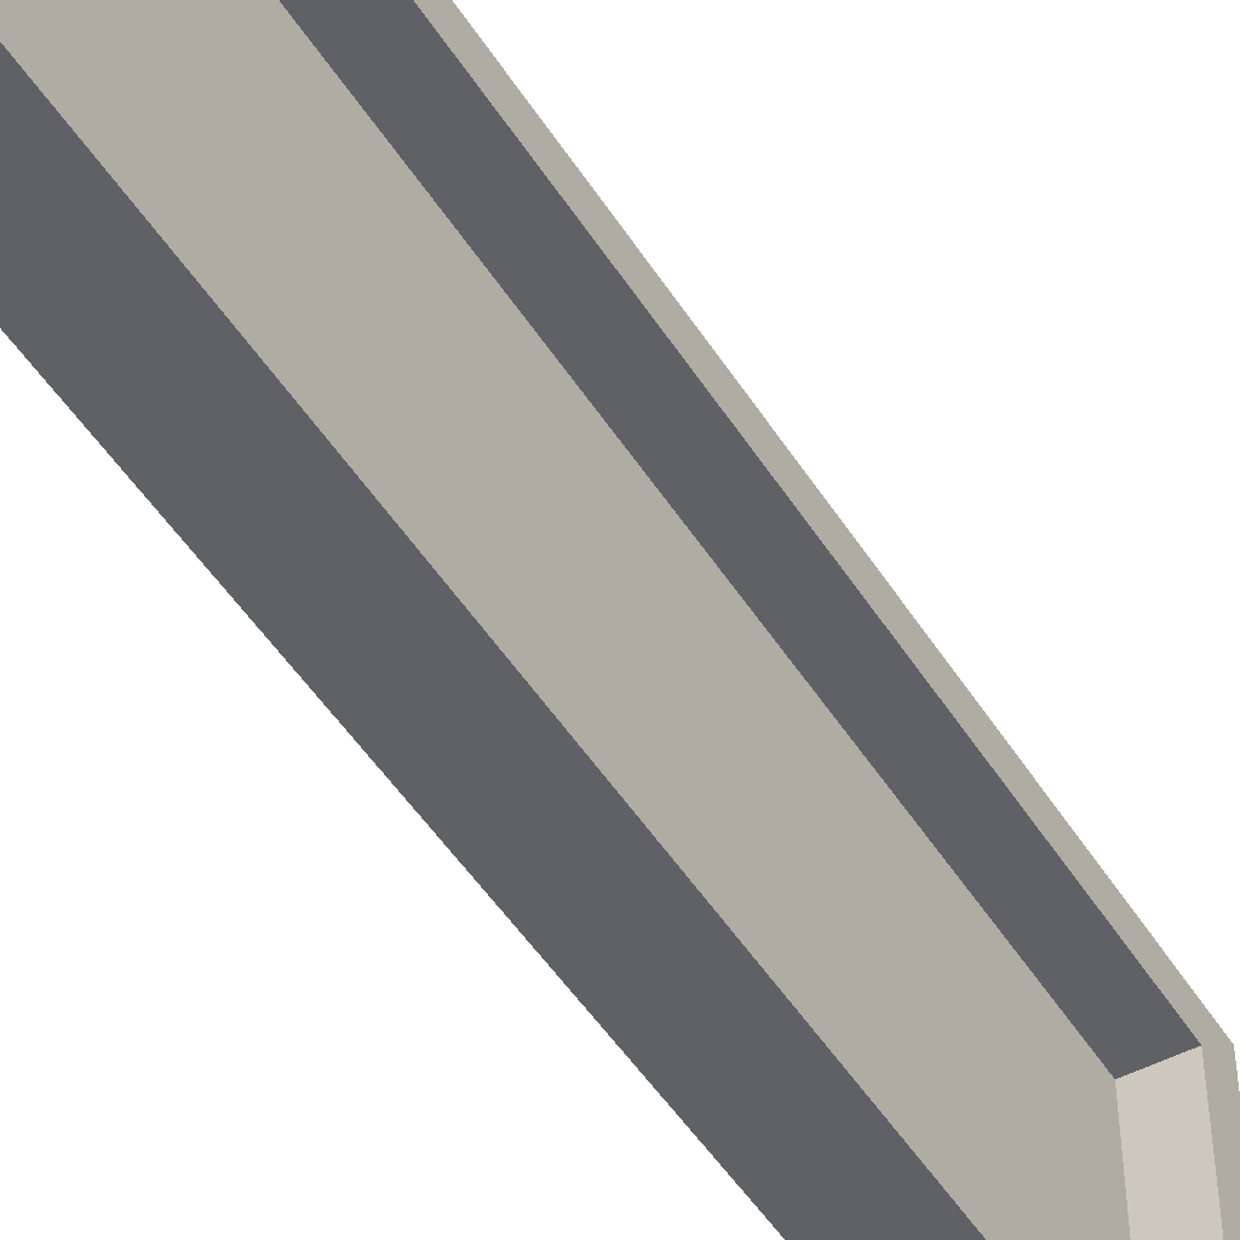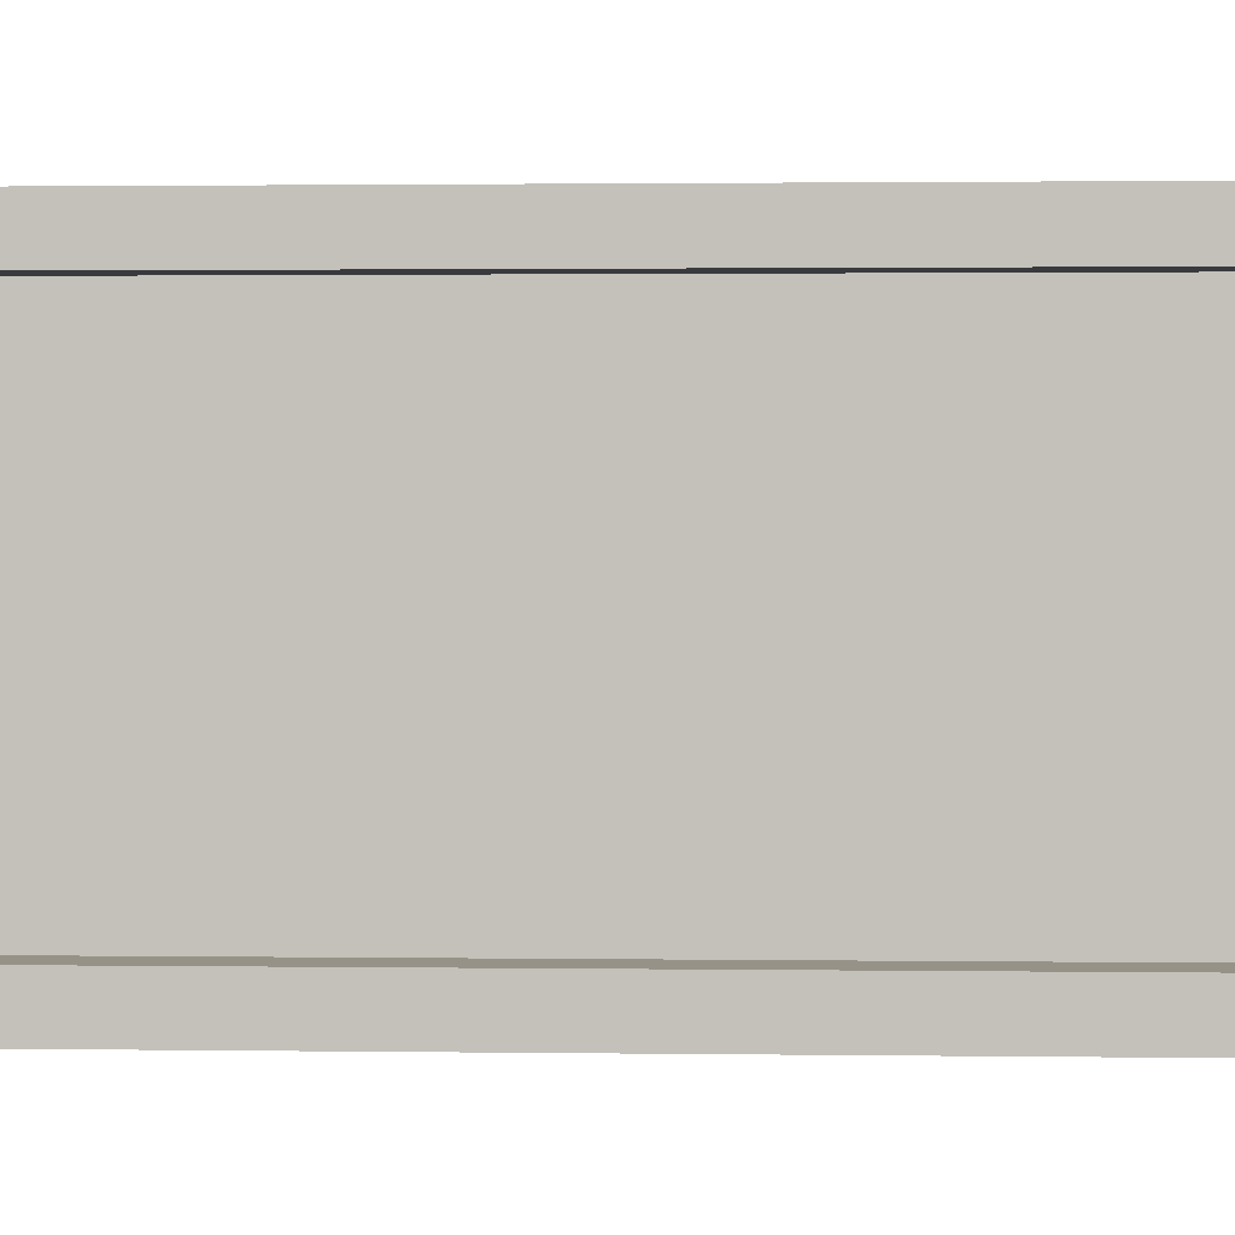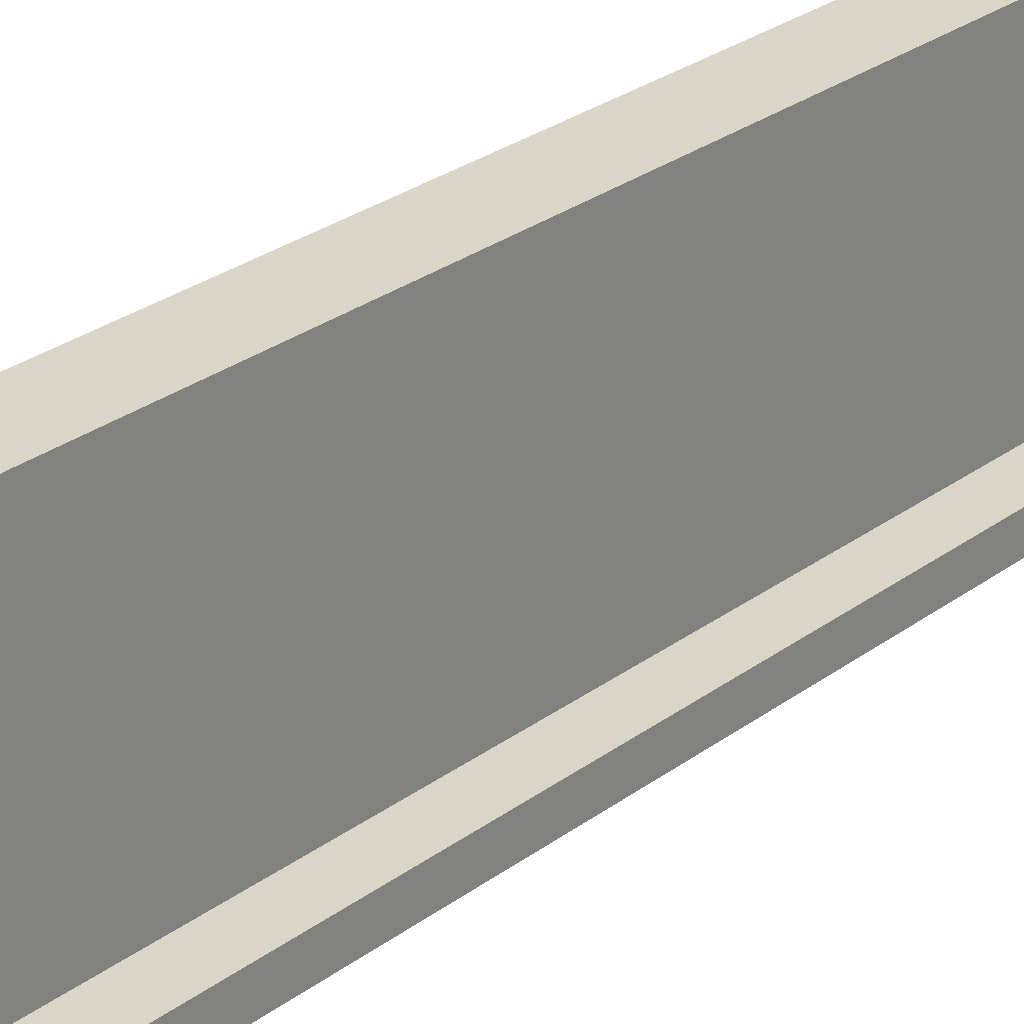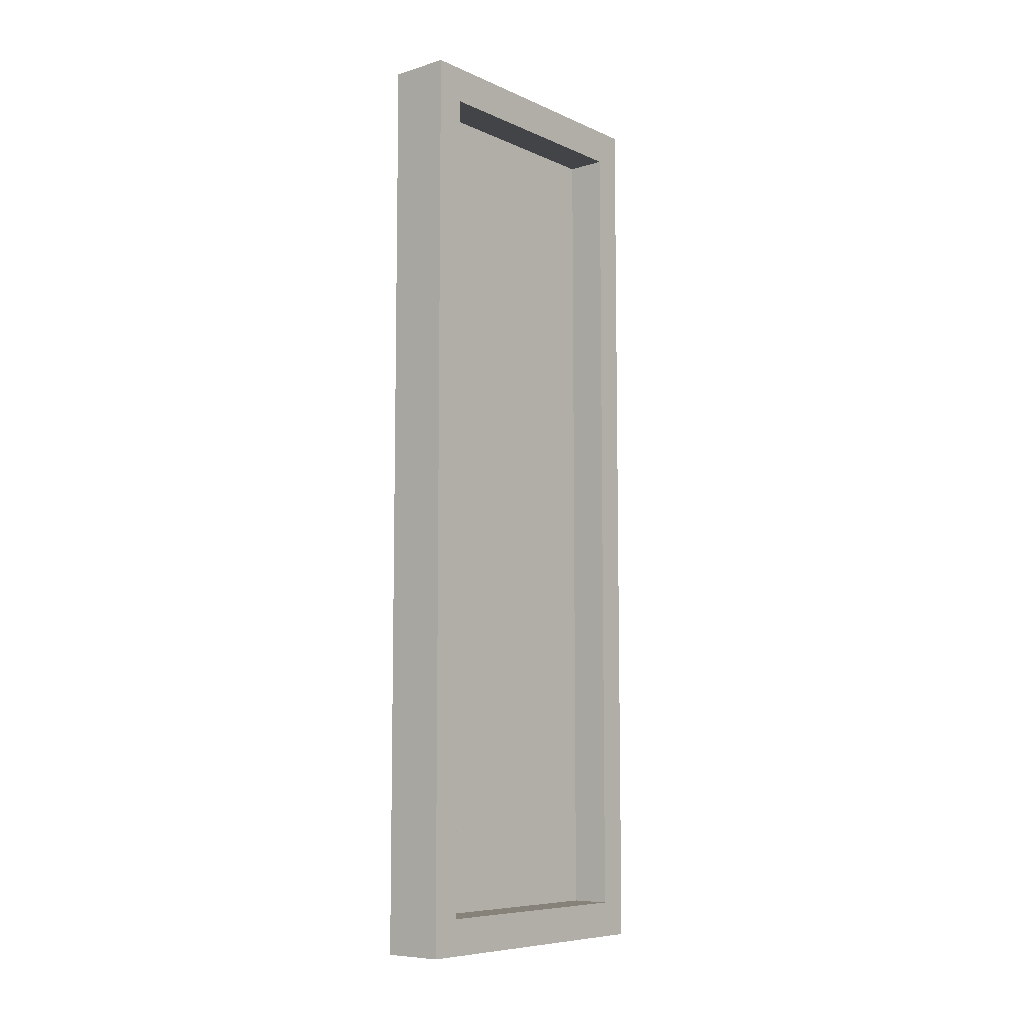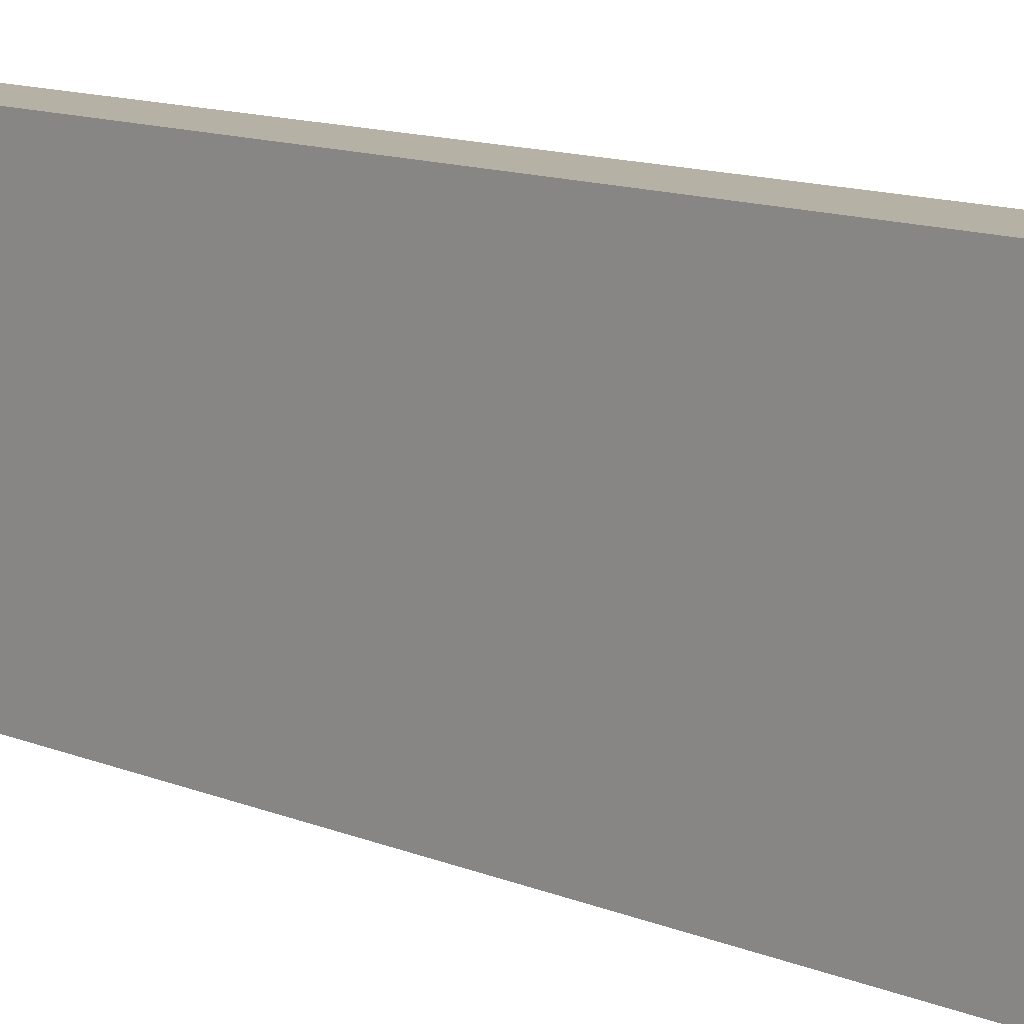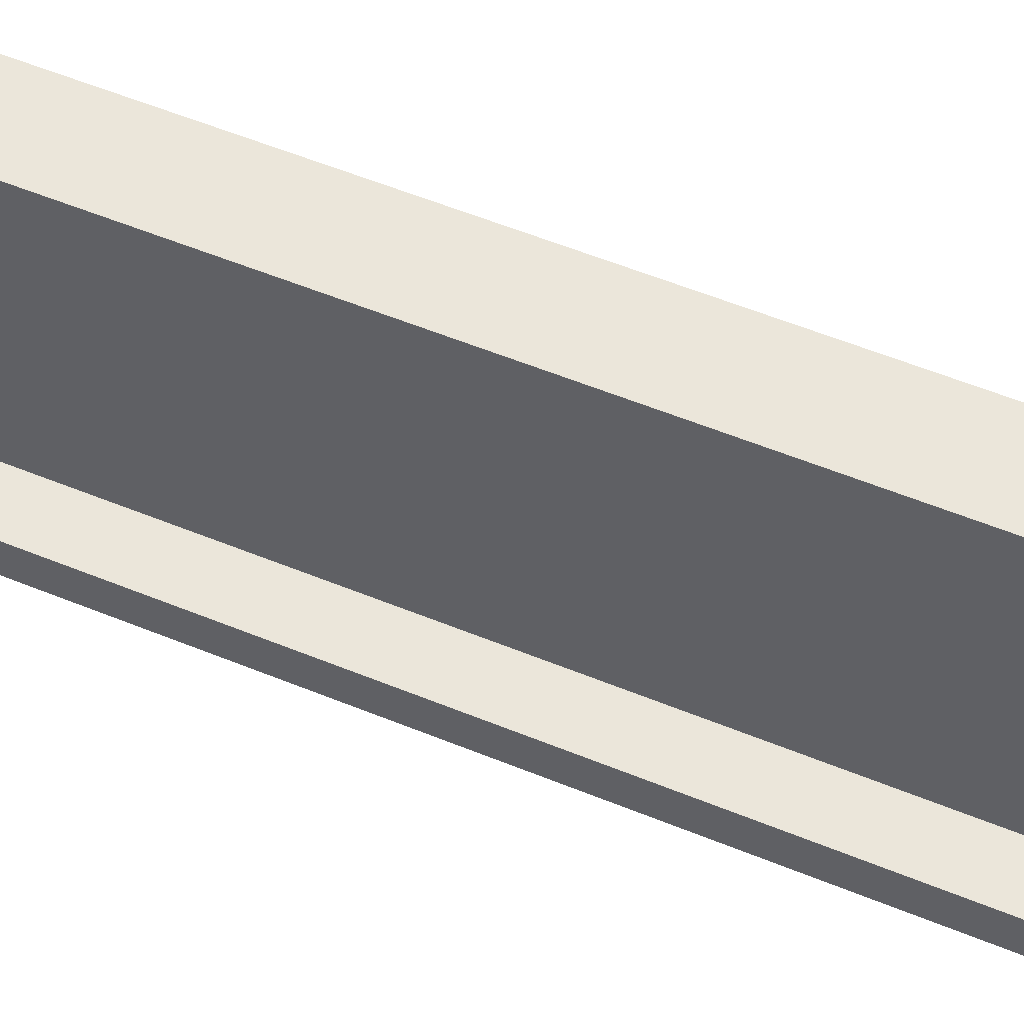
<metadata>
{"format":"obj","ext":"obj","renderer":"f3d","projection":"perspective","resolution":1024,"background":"white","views":[{"elev":-48.3,"azim":30.8,"up":"+Z"},{"elev":1.1,"azim":94.2,"up":"+Z"},{"elev":29.0,"azim":42.7,"up":"+Z"},{"elev":-7.9,"azim":39.8,"up":"+Y"},{"elev":11.9,"azim":-45.0,"up":"+Z"},{"elev":54.8,"azim":113.6,"up":"+Z"}]}
</metadata>
<code>
g default
v 0.5 -7.5 2.5
v 0.5 -7.5 -2.5
v 0.5 7.5 2.5
v 0.5 7.5 -2.5
v -0.5 7.5 2.5
v -0.5 7.5 -2.5
v -0.5 -7.5 2.5
v -0.5 -7.5 -2.5
v 0.5 6.91 -2.012
v 0.5 6.91 2.012
v 0.5 -6.91 -2.012
v 0.5 -6.91 2.012
v -0.1617 -6.91 2.012
v -0.1617 6.91 2.012
v -0.1617 -6.91 -2.012
v -0.1617 6.91 -2.012
g _Door_Single:pCube5 group62
f 12 1 2 11
f 5 3 4 6
f 8 7 5 6
f 1 7 8 2
f 2 8 6 4
f 7 1 3 5
f 11 2 4 9
f 14 13 15 16
f 4 3 10 9
f 3 1 12 10
f 10 12 13 14
f 12 11 15 13
f 11 9 16 15
f 9 10 14 16

</code>
